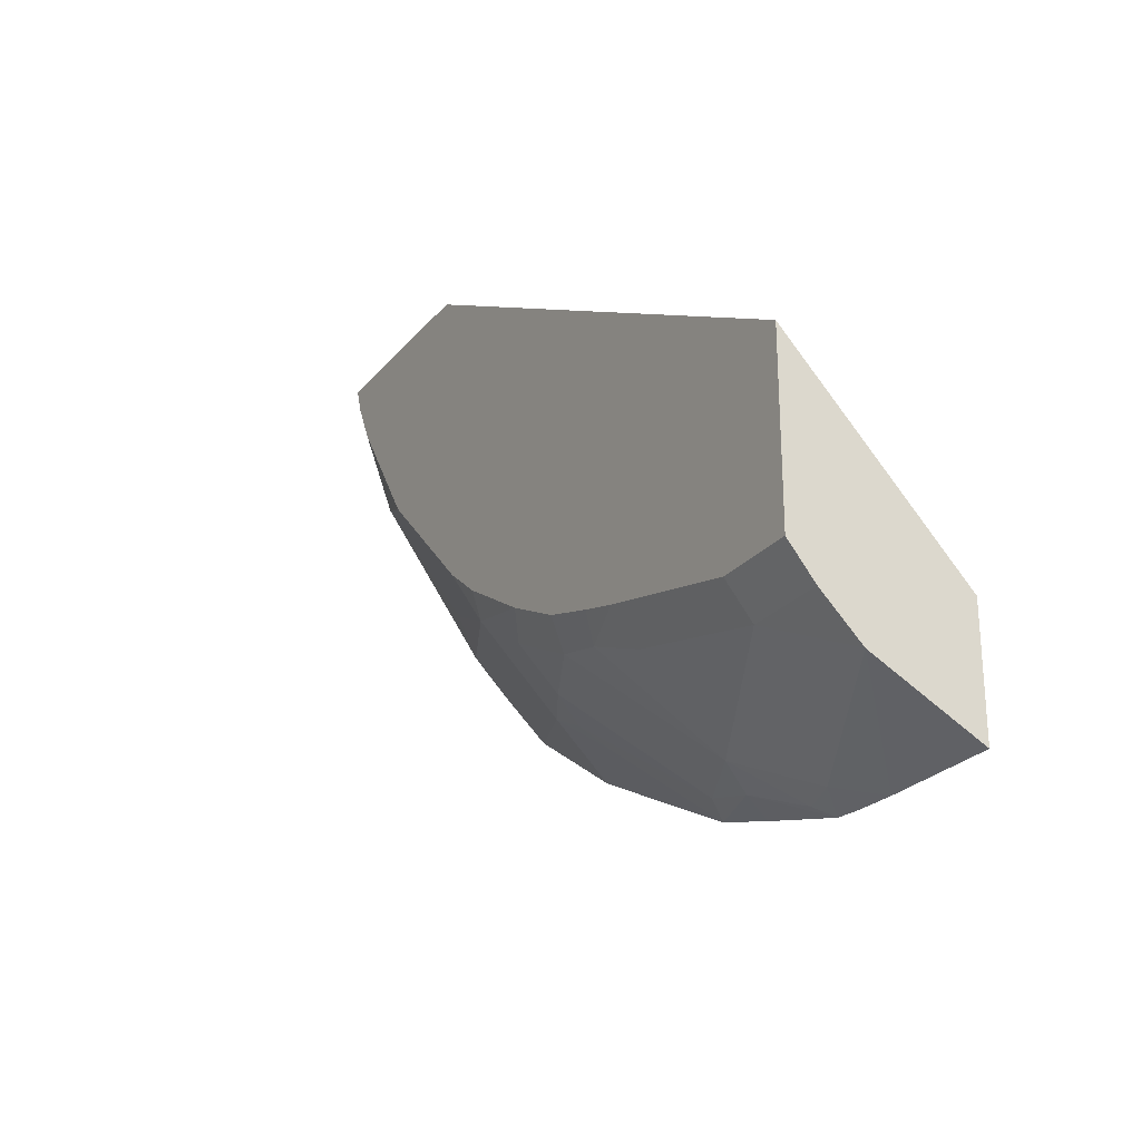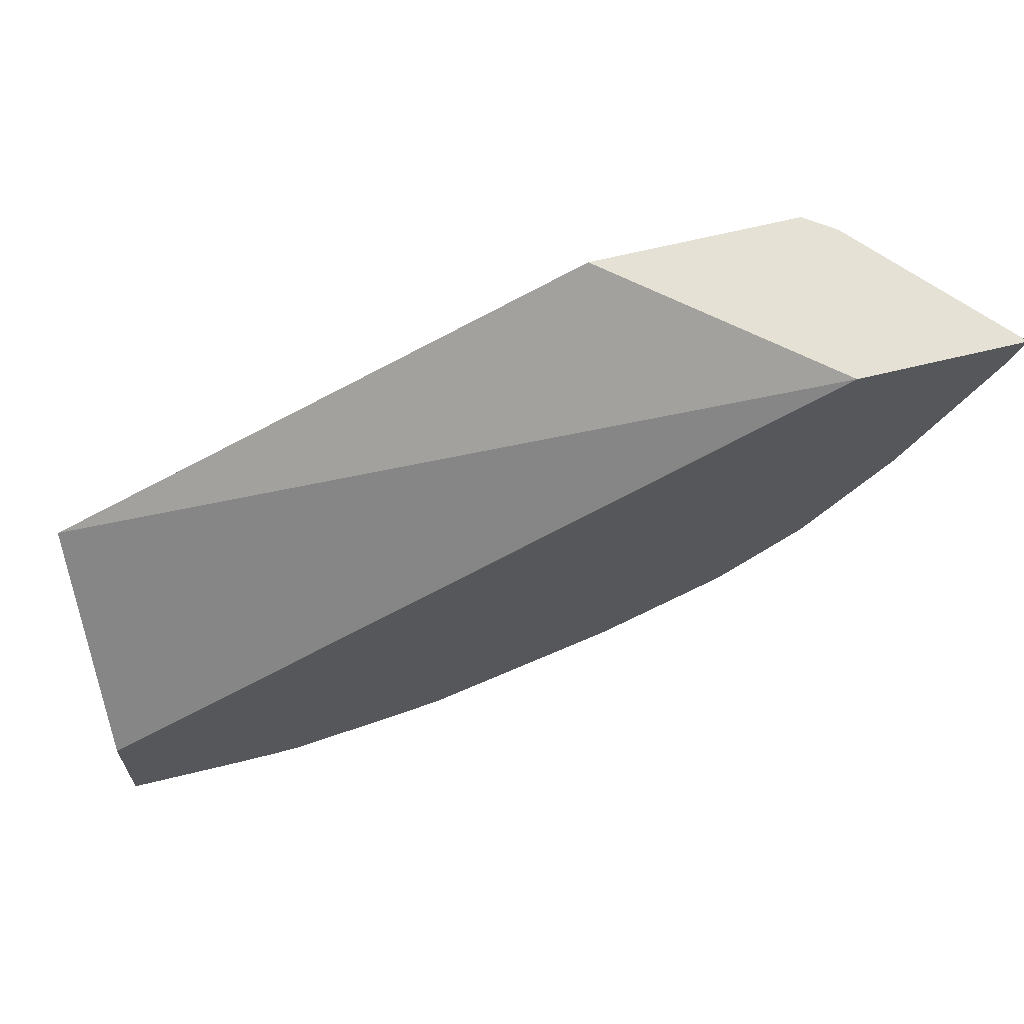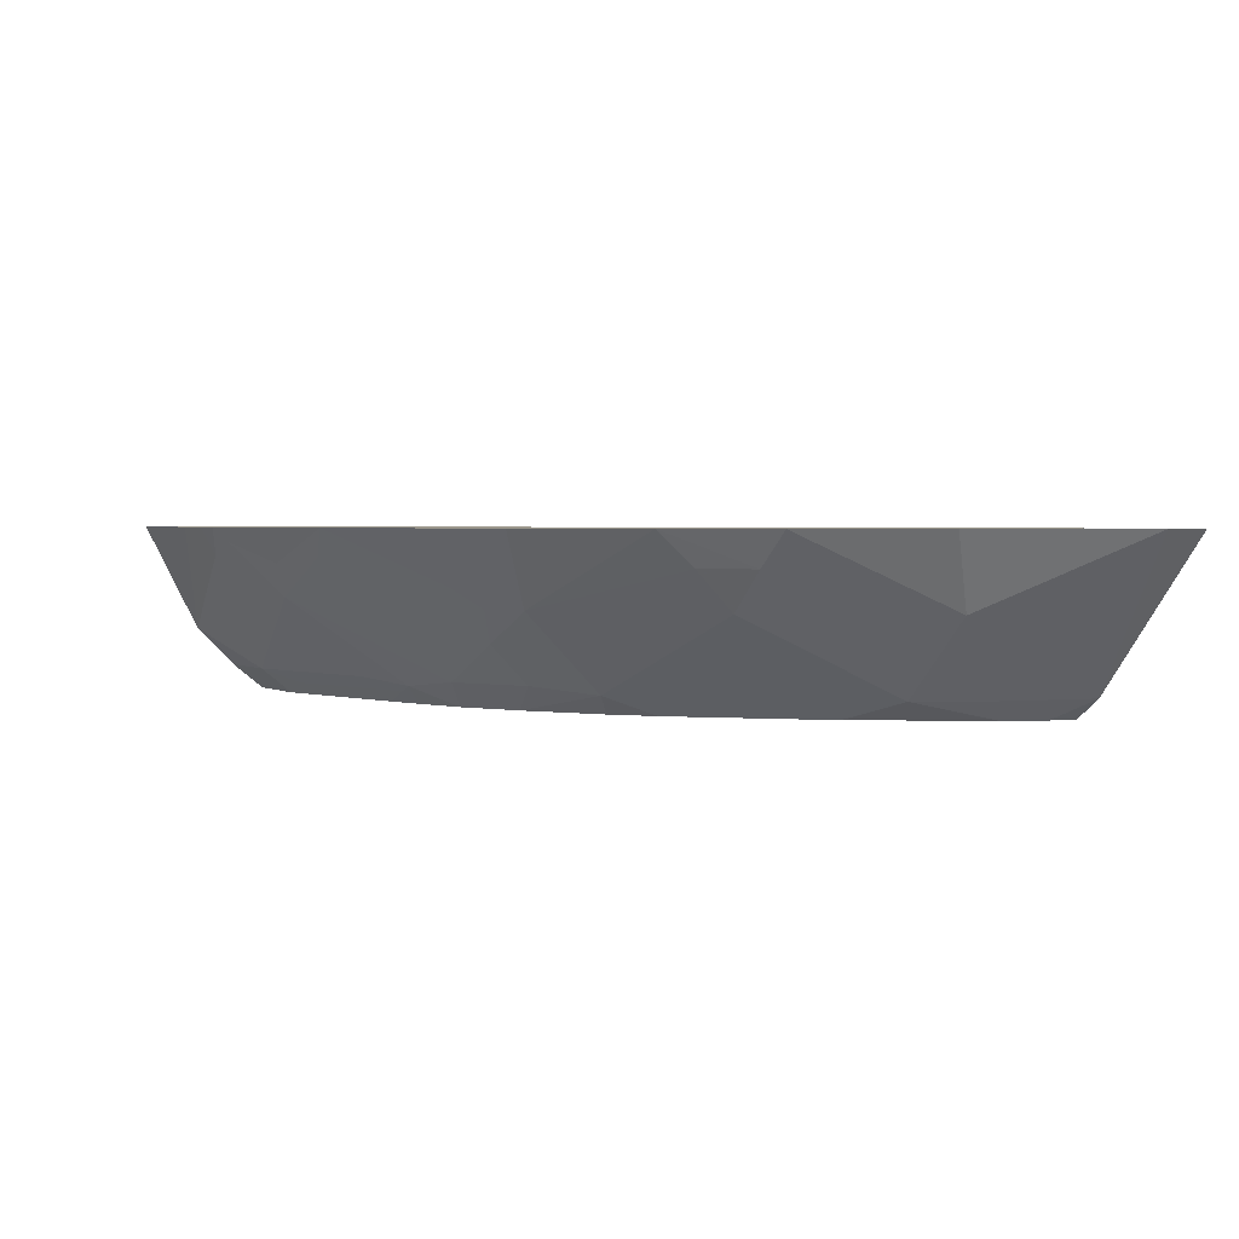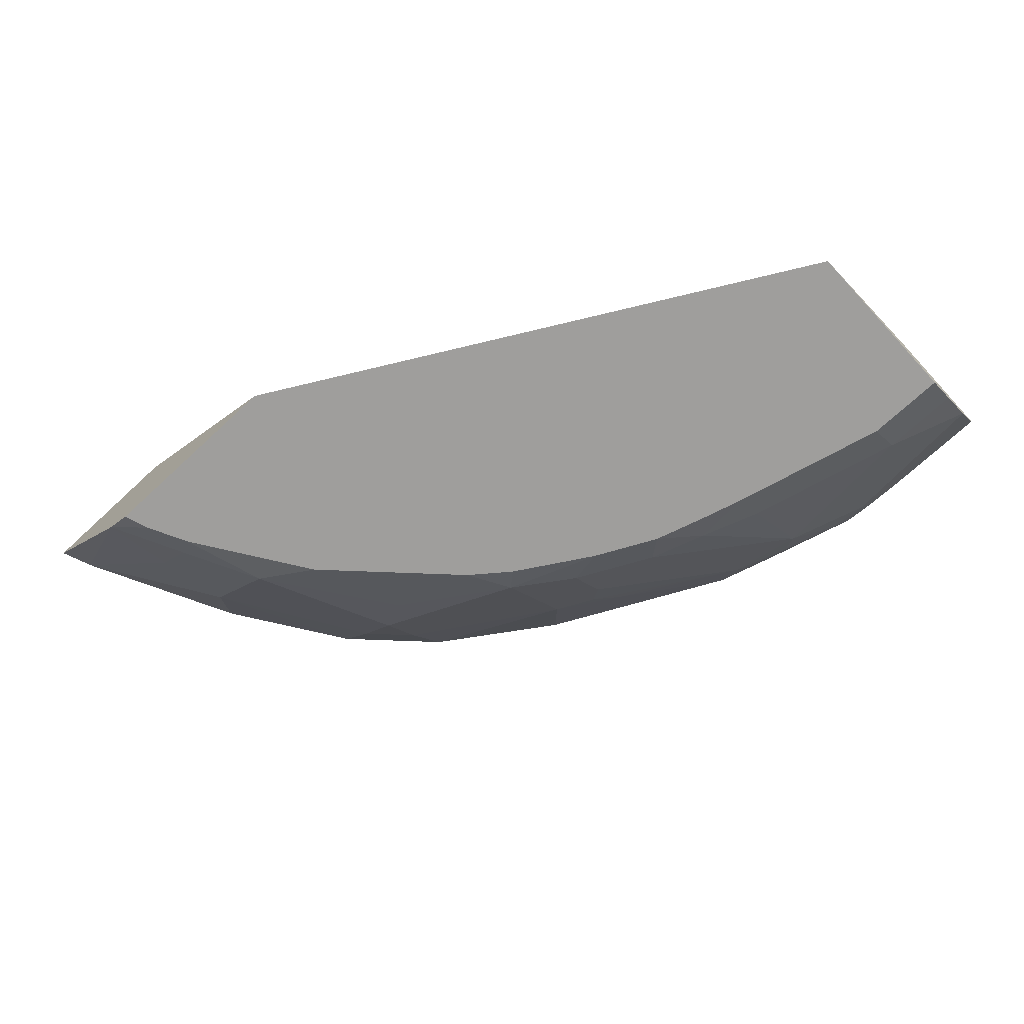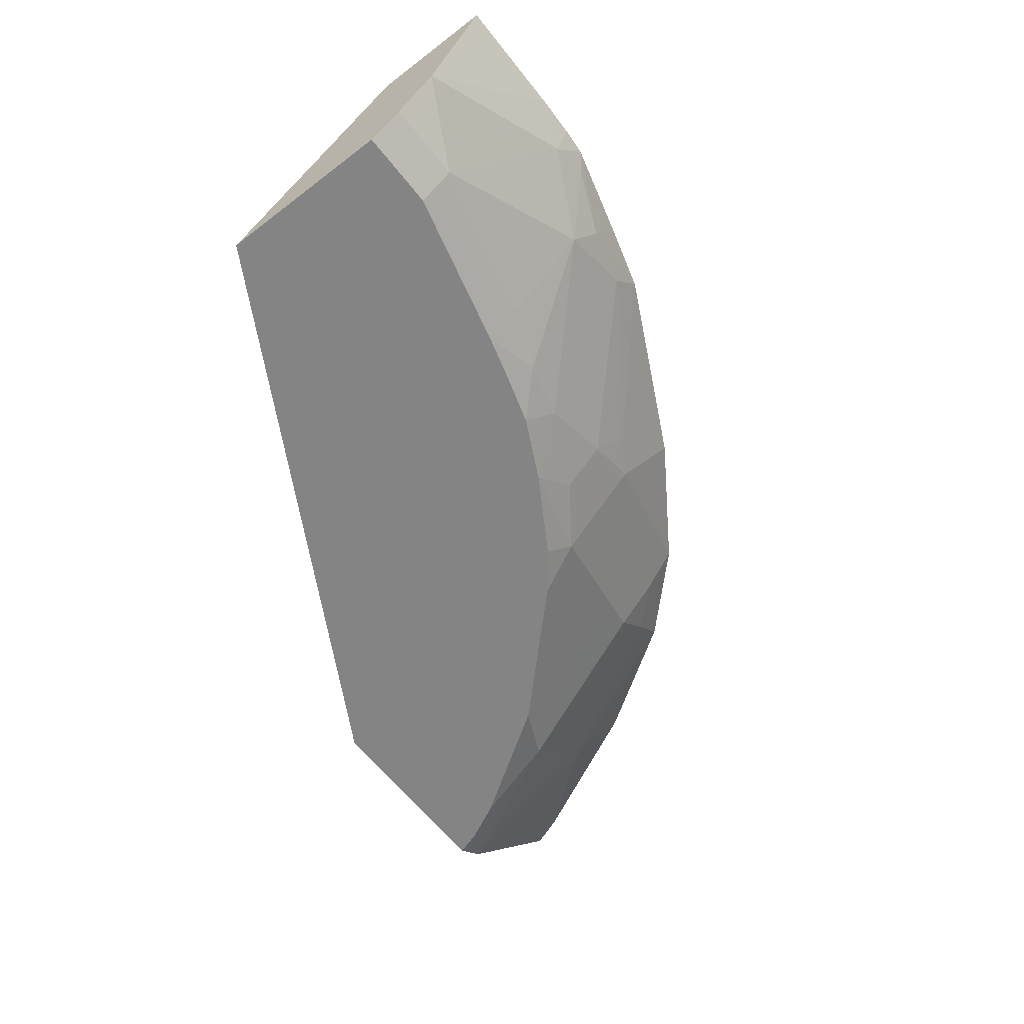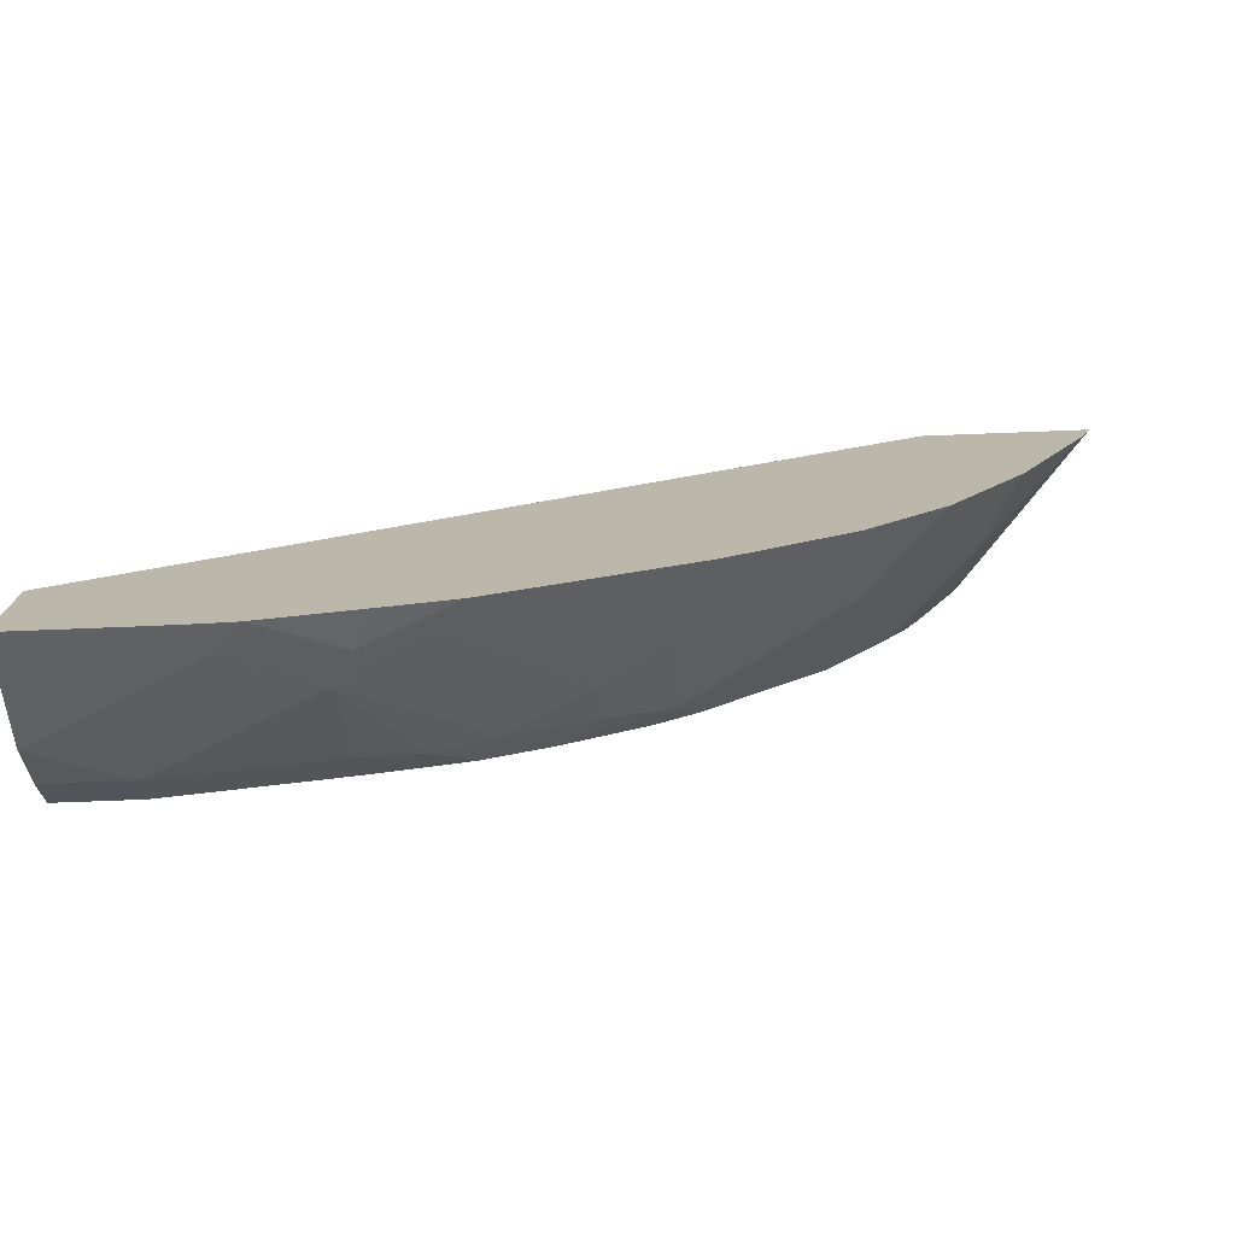
<metadata>
{"format":"obj","ext":"obj","renderer":"f3d","projection":"perspective","resolution":1024,"background":"white","views":[{"elev":-25.3,"azim":59.7,"up":"+Z"},{"elev":64.9,"azim":166.1,"up":"+Z"},{"elev":2.6,"azim":-121.0,"up":"+Y"},{"elev":-70.9,"azim":42.8,"up":"+Y"},{"elev":-61.3,"azim":128.0,"up":"+Y"},{"elev":-75.3,"azim":-177.8,"up":"+Z"}]}
</metadata>
<code>
v -9.62e-05 -0.7721 -0.4742
v -9.62e-05 -0.7721 -0.4133
v -9.62e-05 -0.826 -0.4462
v -0.05818 -0.7721 -0.4742
v -9.62e-05 -0.8592 -0.32
v -0.3731 -0.7721 -0.1673
v -0.3731 -0.7722 -0.1672
v -9.62e-05 -0.846 -0.4263
v -0.02 -0.846 -0.4263
v -0.04 -0.846 -0.4263
v -0.07995 -0.7861 -0.4663
v -0.07906 -0.7721 -0.4736
v -9.62e-05 -0.8592 -0.4097
v -0.273 -0.8592 -0.1672
v -0.3771 -0.7721 -0.1672
v -0.009895 -0.8592 -0.4097
v -0.04 -0.8592 -0.4097
v -0.06 -0.8527 -0.413
v -0.1199 -0.846 -0.4063
v -0.1199 -0.806 -0.4463
v -0.09994 -0.7794 -0.4671
v -0.09267 -0.7721 -0.4726
v -0.374 -0.8592 -0.1672
v -0.4529 -0.7721 -0.1672
v -0.1199 -0.8592 -0.3897
v -0.1399 -0.8527 -0.393
v -0.1499 -0.8493 -0.3947
v -0.1799 -0.846 -0.3864
v -0.1599 -0.7861 -0.4463
v -0.1299 -0.7894 -0.4546
v -0.1399 -0.7721 -0.4598
v -0.3888 -0.8484 -0.1672
v -0.3697 -0.8592 -0.18
v -0.453 -0.7721 -0.1673
v -0.453 -0.7722 -0.1672
v -0.1399 -0.8592 -0.3841
v -0.1683 -0.8592 -0.3756
v -0.1999 -0.8592 -0.3598
v -0.2198 -0.846 -0.3664
v -0.2198 -0.826 -0.3864
v -0.2298 -0.8094 -0.3947
v -0.2198 -0.7994 -0.4072
v -0.1726 -0.7721 -0.4505
v -0.4523 -0.773 -0.1672
v -0.4469 -0.7721 -0.1835
v -0.3897 -0.8293 -0.2049
v -0.3697 -0.8493 -0.2049
v -0.3598 -0.8592 -0.1999
v -0.2398 -0.8592 -0.3356
v -0.2498 -0.8493 -0.3447
v -0.2498 -0.8094 -0.3847
v -0.2126 -0.7721 -0.4306
v -0.267 -0.7721 -0.4033
v -0.2598 -0.7721 -0.4069
v -0.4069 -0.7721 -0.2635
v -0.3897 -0.8094 -0.2448
v -0.3497 -0.8493 -0.2448
v -0.3596 -0.8592 -0.2003
v -0.2593 -0.8592 -0.3203
v -0.2599 -0.8592 -0.3198
v -0.3098 -0.8293 -0.3148
v -0.3197 -0.8193 -0.3198
v -0.3297 -0.8094 -0.3247
v -0.3297 -0.7894 -0.3447
v -0.327 -0.7721 -0.3633
v -0.3669 -0.7721 -0.3234
v -0.3497 -0.7894 -0.3247
v -0.3456 -0.8592 -0.2214
v -0.3199 -0.8592 -0.2599
v -0.3202 -0.8592 -0.2594
f 29 42 43
f 29 43 30
f 30 43 31
f 32 44 34
f 32 34 45
f 32 45 46
f 32 46 47
f 33 47 48
f 38 49 50
f 38 50 39
f 39 50 51
f 29 41 42
f 39 51 40
f 32 47 33
f 34 44 35
f 25 36 26
f 28 39 40
f 40 51 41
f 20 28 40
f 20 40 29
f 20 29 30
f 20 30 21
f 21 30 22
f 29 40 41
f 22 30 31
f 24 34 35
f 26 36 27
f 27 36 37
f 27 37 28
f 28 37 38
f 28 38 39
f 23 32 33
f 41 51 42
f 51 65 53
f 42 51 53
f 20 27 28
f 65 67 66
f 64 67 65
f 63 67 64
f 60 69 61
f 57 70 68
f 57 69 70
f 57 61 69
f 57 62 61
f 57 63 62
f 57 68 58
f 56 63 57
f 56 67 63
f 56 66 67
f 55 66 56
f 51 64 65
f 51 63 64
f 42 53 54
f 42 54 52
f 45 55 56
f 45 56 46
f 46 56 57
f 46 57 47
f 42 52 43
f 47 57 48
f 49 59 50
f 50 59 60
f 50 60 61
f 50 61 62
f 50 62 63
f 50 63 51
f 48 57 58
f 19 27 20
f 1 6 2
f 18 26 19
f 5 23 33
f 5 14 23
f 5 7 14
f 4 11 12
f 3 11 4
f 3 10 11
f 3 9 10
f 3 8 9
f 2 7 5
f 2 6 7
f 1 15 6
f 1 24 15
f 1 34 24
f 1 55 45
f 5 33 48
f 1 66 55
f 1 53 65
f 1 54 53
f 1 52 54
f 1 43 52
f 1 31 43
f 1 22 31
f 1 12 22
f 1 4 12
f 1 3 4
f 1 8 3
f 1 13 8
f 1 5 13
f 1 2 5
f 19 26 27
f 1 65 66
f 5 48 58
f 1 45 34
f 5 68 70
f 7 23 14
f 8 13 16
f 8 16 9
f 9 16 17
f 10 17 18
f 10 18 19
f 7 32 23
f 10 19 20
f 11 20 21
f 11 21 22
f 11 22 12
f 17 25 18
f 5 58 68
f 18 25 26
f 10 20 11
f 7 44 32
f 9 17 10
f 5 69 60
f 5 70 69
f 7 35 44
f 5 60 59
f 5 59 49
f 5 49 38
f 5 38 37
f 5 36 25
f 5 37 36
f 5 17 16
f 5 16 13
f 6 15 7
f 7 15 24
f 7 24 35
f 5 25 17

</code>
